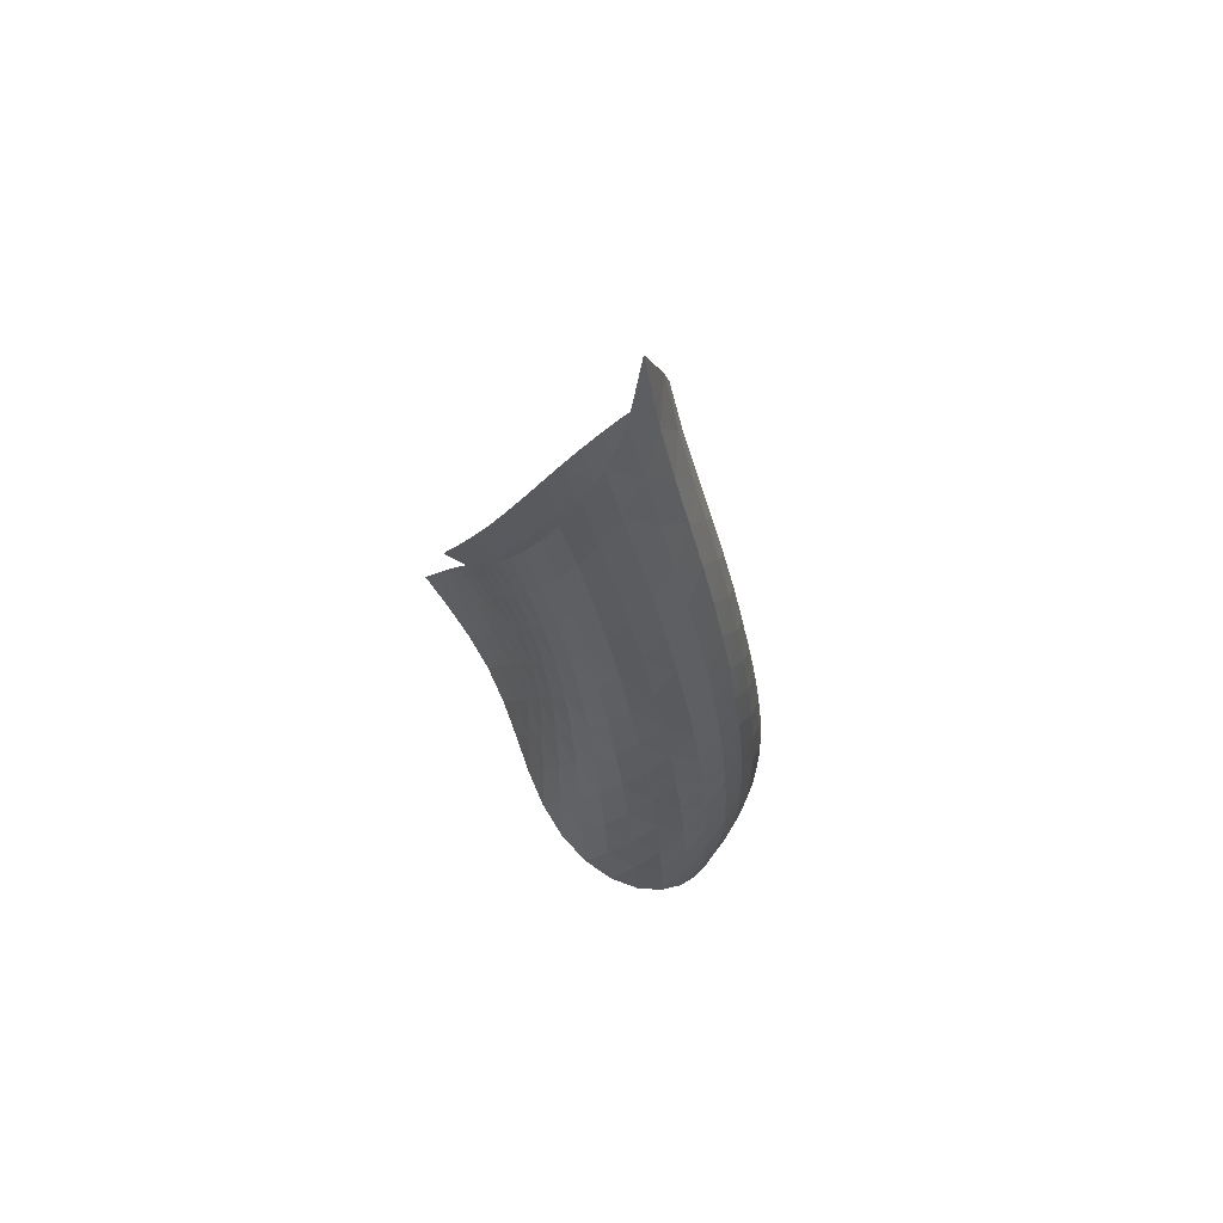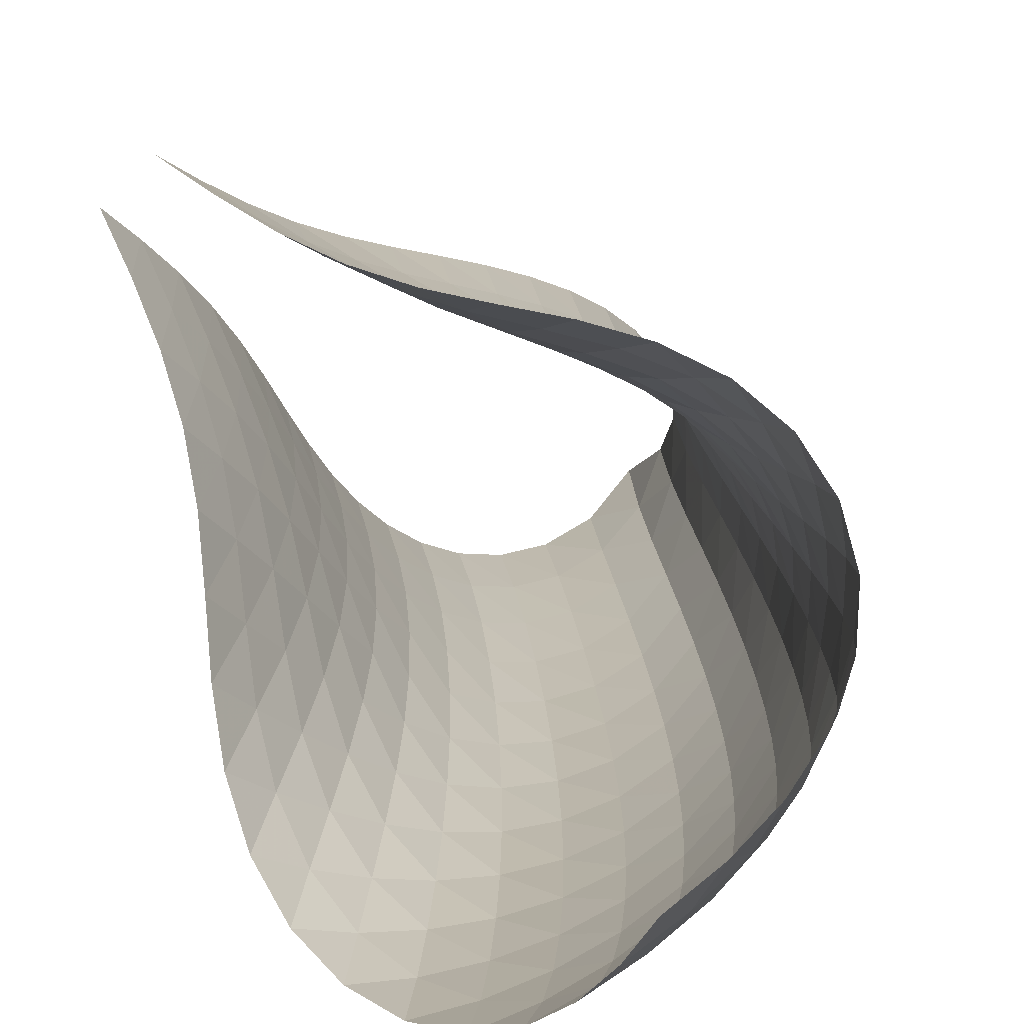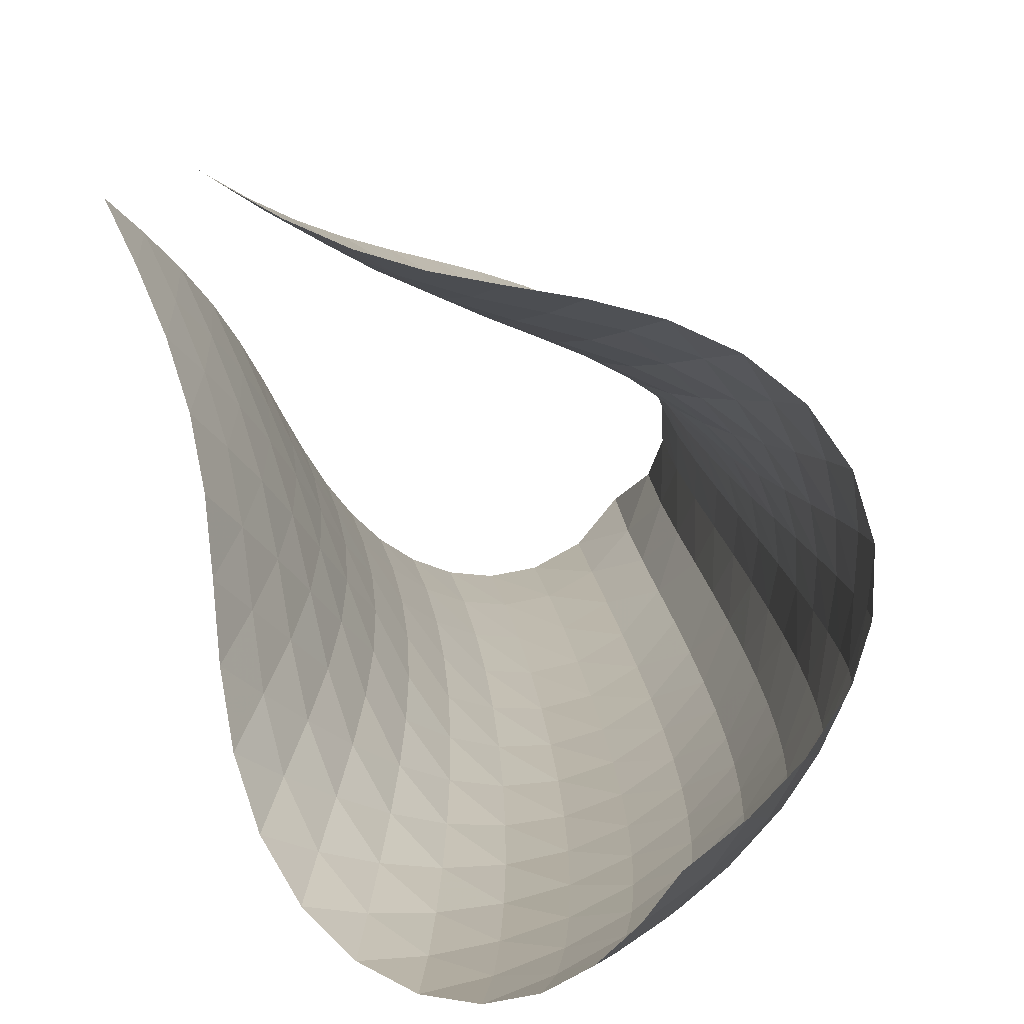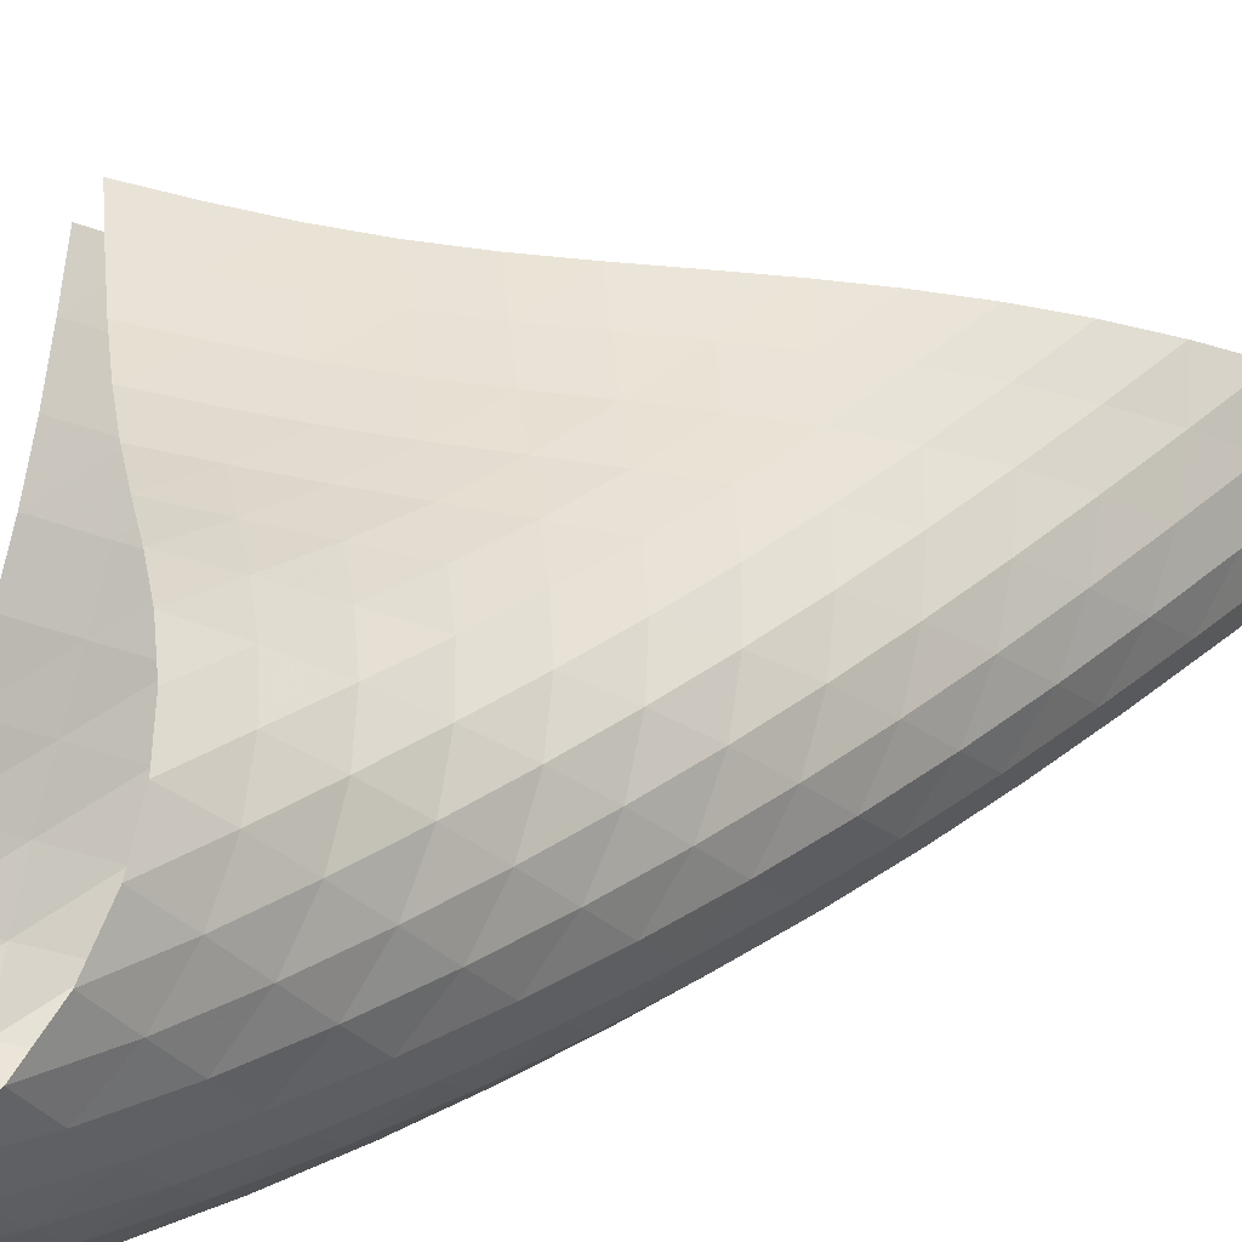
<metadata>
{"format":"obj","ext":"obj","renderer":"f3d","projection":"perspective","resolution":1024,"background":"white","views":[{"elev":64.7,"azim":77.3,"up":"+Y"},{"elev":5.2,"azim":5.4,"up":"+Z"},{"elev":3.3,"azim":4.5,"up":"+Z"},{"elev":21.3,"azim":52.2,"up":"+Z"}]}
</metadata>
<code>
v -6.497 -0.07598 6.497
v -9.905 -13.05 10.39
v -10.39 -13.05 9.905
v -4.866 -20.43 4.866
v -10.14 -12.34 9.593
v -9.912 -11.63 9.267
v -9.719 -10.91 8.923
v -9.565 -10.19 8.558
v -9.441 -9.467 8.179
v -9.329 -8.741 7.792
v -9.211 -8.009 7.407
v -9.071 -7.268 7.032
v -8.898 -6.516 6.68
v -8.679 -5.748 6.364
v -8.41 -4.958 6.1
v -8.087 -4.142 5.905
v -7.71 -3.289 5.806
v -7.287 -2.38 5.837
v -6.853 -1.361 6.048
v -6.048 -1.361 6.853
v -5.837 -2.38 7.287
v -5.806 -3.289 7.71
v -5.905 -4.142 8.087
v -6.1 -4.958 8.41
v -6.364 -5.748 8.679
v -6.68 -6.516 8.898
v -7.032 -7.268 9.071
v -7.407 -8.009 9.211
v -7.792 -8.741 9.329
v -8.179 -9.467 9.441
v -8.558 -10.19 9.565
v -8.923 -10.91 9.719
v -9.267 -11.63 9.912
v -9.593 -12.34 10.14
v -9.293 -13.44 10.03
v -8.666 -13.84 9.709
v -8.01 -14.23 9.443
v -7.321 -14.61 9.257
v -6.61 -14.98 9.134
v -5.892 -15.35 9.024
v -5.192 -15.73 8.857
v -4.547 -16.13 8.58
v -4.011 -16.57 8.177
v -3.637 -17.05 7.668
v -3.458 -17.57 7.103
v -3.476 -18.13 6.541
v -3.664 -18.7 6.026
v -3.98 -19.28 5.578
v -4.39 -19.86 5.195
v -5.195 -19.86 4.39
v -5.578 -19.28 3.98
v -6.026 -18.7 3.664
v -6.541 -18.13 3.476
v -7.103 -17.57 3.458
v -7.668 -17.05 3.637
v -8.177 -16.57 4.011
v -8.58 -16.13 4.547
v -8.857 -15.73 5.192
v -9.024 -15.35 5.892
v -9.134 -14.98 6.61
v -9.257 -14.61 7.321
v -9.443 -14.23 8.01
v -9.709 -13.84 8.666
v -10.03 -13.44 9.293
v -6.245 -2.057 6.245
v -6.605 -2.878 5.829
v -7.027 -3.707 5.62
v -7.445 -4.527 5.583
v -7.825 -5.332 5.677
v -8.153 -6.12 5.869
v -8.427 -6.891 6.135
v -8.648 -7.648 6.452
v -8.824 -8.392 6.804
v -8.968 -9.127 7.176
v -9.096 -9.856 7.556
v -9.226 -10.58 7.932
v -9.379 -11.3 8.297
v -9.568 -12.02 8.645
v -9.791 -12.73 8.975
v -5.829 -2.878 6.605
v -6.008 -3.507 6.008
v -6.357 -4.22 5.588
v -6.78 -4.975 5.371
v -7.206 -5.746 5.328
v -7.596 -6.518 5.421
v -7.934 -7.282 5.617
v -8.213 -8.037 5.886
v -8.438 -8.782 6.206
v -8.618 -9.518 6.558
v -8.77 -10.25 6.925
v -8.914 -10.97 7.295
v -9.07 -11.7 7.659
v -9.255 -12.42 8.008
v -9.472 -13.13 8.343
v -5.62 -3.707 7.027
v -5.588 -4.22 6.357
v -5.766 -4.822 5.766
v -6.118 -5.495 5.345
v -6.55 -6.212 5.119
v -6.99 -6.951 5.068
v -7.396 -7.697 5.156
v -7.749 -8.442 5.349
v -8.042 -9.181 5.618
v -8.279 -9.914 5.936
v -8.473 -10.64 6.283
v -8.643 -11.37 6.641
v -8.811 -12.09 6.999
v -8.998 -12.81 7.346
v -9.212 -13.52 7.682
v -5.583 -4.527 7.445
v -5.371 -4.975 6.78
v -5.345 -5.495 6.118
v -5.538 -6.087 5.538
v -5.896 -6.739 5.117
v -6.337 -7.432 4.882
v -6.793 -8.146 4.817
v -7.221 -8.87 4.892
v -7.598 -9.596 5.074
v -7.915 -10.32 5.334
v -8.177 -11.04 5.643
v -8.398 -11.76 5.978
v -8.6 -12.48 6.321
v -8.805 -13.19 6.661
v -9.025 -13.9 6.993
v -5.677 -5.332 7.825
v -5.328 -5.746 7.206
v -5.119 -6.212 6.55
v -5.117 -6.739 5.896
v -5.328 -7.329 5.328
v -5.695 -7.968 4.911
v -6.144 -8.642 4.665
v -6.615 -9.335 4.581
v -7.067 -10.04 4.635
v -7.474 -10.74 4.797
v -7.827 -11.45 5.037
v -8.128 -12.16 5.328
v -8.393 -12.87 5.643
v -8.641 -13.57 5.966
v -8.889 -14.28 6.288
v -5.869 -6.12 8.153
v -5.421 -6.518 7.596
v -5.068 -6.951 6.99
v -4.882 -7.432 6.337
v -4.911 -7.968 5.695
v -5.141 -8.558 5.141
v -5.516 -9.188 4.728
v -5.973 -9.846 4.471
v -6.458 -10.52 4.365
v -6.934 -11.2 4.391
v -7.375 -11.89 4.523
v -7.771 -12.58 4.735
v -8.122 -13.27 4.996
v -8.442 -13.96 5.285
v -8.742 -14.65 5.584
v -6.135 -6.891 8.427
v -5.617 -7.282 7.934
v -5.156 -7.697 7.396
v -4.817 -8.146 6.793
v -4.665 -8.642 6.144
v -4.728 -9.188 5.516
v -4.977 -9.778 4.977
v -5.361 -10.4 4.568
v -5.824 -11.05 4.301
v -6.321 -11.7 4.172
v -6.819 -12.36 4.165
v -7.295 -13.03 4.26
v -7.736 -13.7 4.433
v -8.141 -14.37 4.657
v -8.516 -15.04 4.913
v -6.452 -7.648 8.648
v -5.886 -8.037 8.213
v -5.349 -8.442 7.749
v -4.892 -8.87 7.221
v -4.581 -9.335 6.615
v -4.471 -9.846 5.973
v -4.568 -10.4 5.361
v -4.838 -10.99 4.838
v -5.231 -11.61 4.434
v -5.699 -12.24 4.157
v -6.206 -12.88 4.004
v -6.723 -13.52 3.961
v -7.23 -14.17 4.013
v -7.713 -14.81 4.139
v -8.167 -15.47 4.32
v -6.804 -8.392 8.824
v -6.206 -8.782 8.438
v -5.618 -9.181 8.042
v -5.074 -9.596 7.598
v -4.635 -10.04 7.067
v -4.365 -10.52 6.458
v -4.301 -11.05 5.824
v -4.434 -11.61 5.231
v -4.724 -12.2 4.724
v -5.126 -12.81 4.326
v -5.599 -13.43 4.04
v -6.114 -14.06 3.862
v -6.645 -14.68 3.781
v -7.176 -15.3 3.786
v -7.693 -15.93 3.864
v -7.176 -9.127 8.968
v -6.558 -9.518 8.618
v -5.936 -9.914 8.279
v -5.334 -10.32 7.915
v -4.797 -10.74 7.474
v -4.391 -11.2 6.934
v -4.172 -11.7 6.321
v -4.157 -12.24 5.699
v -4.326 -12.81 5.126
v -4.636 -13.41 4.636
v -5.047 -14.01 4.244
v -5.525 -14.62 3.949
v -6.044 -15.23 3.747
v -6.585 -15.83 3.629
v -7.133 -16.44 3.591
v -7.556 -9.856 9.096
v -6.925 -10.25 8.77
v -6.283 -10.64 8.473
v -5.643 -11.04 8.177
v -5.037 -11.45 7.827
v -4.523 -11.89 7.375
v -4.165 -12.36 6.819
v -4.004 -12.88 6.206
v -4.04 -13.43 5.599
v -4.244 -14.01 5.047
v -4.575 -14.6 4.575
v -4.995 -15.2 4.189
v -5.477 -15.8 3.888
v -5.999 -16.39 3.665
v -6.546 -16.98 3.519
v -7.932 -10.58 9.226
v -7.295 -10.97 8.914
v -6.641 -11.37 8.643
v -5.978 -11.76 8.398
v -5.328 -12.16 8.128
v -4.735 -12.58 7.771
v -4.26 -13.03 7.295
v -3.961 -13.52 6.723
v -3.862 -14.06 6.114
v -3.949 -14.62 5.525
v -4.189 -15.2 4.995
v -4.542 -15.79 4.542
v -4.974 -16.38 4.166
v -5.461 -16.97 3.864
v -5.987 -17.55 3.632
v -8.297 -11.3 9.379
v -7.659 -11.7 9.07
v -6.999 -12.09 8.811
v -6.321 -12.48 8.6
v -5.643 -12.87 8.393
v -4.996 -13.27 8.122
v -4.433 -13.7 7.736
v -4.013 -14.17 7.23
v -3.781 -14.68 6.645
v -3.747 -15.23 6.044
v -3.888 -15.8 5.477
v -4.166 -16.38 4.974
v -4.545 -16.97 4.545
v -4.993 -17.56 4.186
v -5.49 -18.14 3.893
v -8.645 -12.02 9.568
v -8.008 -12.42 9.255
v -7.346 -12.81 8.998
v -6.661 -13.19 8.805
v -5.966 -13.57 8.641
v -5.285 -13.96 8.442
v -4.657 -14.37 8.141
v -4.139 -14.81 7.713
v -3.786 -15.3 7.176
v -3.629 -15.83 6.585
v -3.665 -16.39 5.999
v -3.864 -16.97 5.461
v -4.186 -17.56 4.993
v -4.595 -18.14 4.595
v -5.064 -18.72 4.26
v -8.975 -12.73 9.791
v -8.343 -13.13 9.472
v -7.682 -13.52 9.212
v -6.993 -13.9 9.025
v -6.288 -14.28 8.889
v -5.584 -14.65 8.742
v -4.913 -15.04 8.516
v -4.32 -15.47 8.167
v -3.864 -15.93 7.693
v -3.591 -16.44 7.133
v -3.519 -16.98 6.546
v -3.632 -17.55 5.987
v -3.893 -18.14 5.49
v -4.26 -18.72 5.064
v -4.703 -19.29 4.703
f 289 49 4
f 289 4 50
f 5 79 64
f 5 64 3
f 79 94 63
f 79 63 64
f 94 109 62
f 94 62 63
f 109 124 61
f 109 61 62
f 124 139 60
f 124 60 61
f 139 154 59
f 139 59 60
f 154 169 58
f 154 58 59
f 169 184 57
f 169 57 58
f 184 199 56
f 184 56 57
f 199 214 55
f 199 55 56
f 214 229 54
f 214 54 55
f 229 244 53
f 229 53 54
f 244 259 52
f 244 52 53
f 259 274 51
f 259 51 52
f 274 289 50
f 274 50 51
f 1 20 65
f 1 65 19
f 19 65 66
f 19 66 18
f 18 66 67
f 18 67 17
f 17 67 68
f 17 68 16
f 16 68 69
f 16 69 15
f 15 69 70
f 15 70 14
f 14 70 71
f 14 71 13
f 13 71 72
f 13 72 12
f 12 72 73
f 12 73 11
f 11 73 74
f 11 74 10
f 10 74 75
f 10 75 9
f 9 75 76
f 9 76 8
f 8 76 77
f 8 77 7
f 7 77 78
f 7 78 6
f 6 78 79
f 6 79 5
f 20 21 80
f 20 80 65
f 65 80 81
f 65 81 66
f 66 81 82
f 66 82 67
f 67 82 83
f 67 83 68
f 68 83 84
f 68 84 69
f 69 84 85
f 69 85 70
f 70 85 86
f 70 86 71
f 71 86 87
f 71 87 72
f 72 87 88
f 72 88 73
f 73 88 89
f 73 89 74
f 74 89 90
f 74 90 75
f 75 90 91
f 75 91 76
f 76 91 92
f 76 92 77
f 77 92 93
f 77 93 78
f 78 93 94
f 78 94 79
f 21 22 95
f 21 95 80
f 80 95 96
f 80 96 81
f 81 96 97
f 81 97 82
f 82 97 98
f 82 98 83
f 83 98 99
f 83 99 84
f 84 99 100
f 84 100 85
f 85 100 101
f 85 101 86
f 86 101 102
f 86 102 87
f 87 102 103
f 87 103 88
f 88 103 104
f 88 104 89
f 89 104 105
f 89 105 90
f 90 105 106
f 90 106 91
f 91 106 107
f 91 107 92
f 92 107 108
f 92 108 93
f 93 108 109
f 93 109 94
f 22 23 110
f 22 110 95
f 95 110 111
f 95 111 96
f 96 111 112
f 96 112 97
f 97 112 113
f 97 113 98
f 98 113 114
f 98 114 99
f 99 114 115
f 99 115 100
f 100 115 116
f 100 116 101
f 101 116 117
f 101 117 102
f 102 117 118
f 102 118 103
f 103 118 119
f 103 119 104
f 104 119 120
f 104 120 105
f 105 120 121
f 105 121 106
f 106 121 122
f 106 122 107
f 107 122 123
f 107 123 108
f 108 123 124
f 108 124 109
f 23 24 125
f 23 125 110
f 110 125 126
f 110 126 111
f 111 126 127
f 111 127 112
f 112 127 128
f 112 128 113
f 113 128 129
f 113 129 114
f 114 129 130
f 114 130 115
f 115 130 131
f 115 131 116
f 116 131 132
f 116 132 117
f 117 132 133
f 117 133 118
f 118 133 134
f 118 134 119
f 119 134 135
f 119 135 120
f 120 135 136
f 120 136 121
f 121 136 137
f 121 137 122
f 122 137 138
f 122 138 123
f 123 138 139
f 123 139 124
f 24 25 140
f 24 140 125
f 125 140 141
f 125 141 126
f 126 141 142
f 126 142 127
f 127 142 143
f 127 143 128
f 128 143 144
f 128 144 129
f 129 144 145
f 129 145 130
f 130 145 146
f 130 146 131
f 131 146 147
f 131 147 132
f 132 147 148
f 132 148 133
f 133 148 149
f 133 149 134
f 134 149 150
f 134 150 135
f 135 150 151
f 135 151 136
f 136 151 152
f 136 152 137
f 137 152 153
f 137 153 138
f 138 153 154
f 138 154 139
f 25 26 155
f 25 155 140
f 140 155 156
f 140 156 141
f 141 156 157
f 141 157 142
f 142 157 158
f 142 158 143
f 143 158 159
f 143 159 144
f 144 159 160
f 144 160 145
f 145 160 161
f 145 161 146
f 146 161 162
f 146 162 147
f 147 162 163
f 147 163 148
f 148 163 164
f 148 164 149
f 149 164 165
f 149 165 150
f 150 165 166
f 150 166 151
f 151 166 167
f 151 167 152
f 152 167 168
f 152 168 153
f 153 168 169
f 153 169 154
f 26 27 170
f 26 170 155
f 155 170 171
f 155 171 156
f 156 171 172
f 156 172 157
f 157 172 173
f 157 173 158
f 158 173 174
f 158 174 159
f 159 174 175
f 159 175 160
f 160 175 176
f 160 176 161
f 161 176 177
f 161 177 162
f 162 177 178
f 162 178 163
f 163 178 179
f 163 179 164
f 164 179 180
f 164 180 165
f 165 180 181
f 165 181 166
f 166 181 182
f 166 182 167
f 167 182 183
f 167 183 168
f 168 183 184
f 168 184 169
f 27 28 185
f 27 185 170
f 170 185 186
f 170 186 171
f 171 186 187
f 171 187 172
f 172 187 188
f 172 188 173
f 173 188 189
f 173 189 174
f 174 189 190
f 174 190 175
f 175 190 191
f 175 191 176
f 176 191 192
f 176 192 177
f 177 192 193
f 177 193 178
f 178 193 194
f 178 194 179
f 179 194 195
f 179 195 180
f 180 195 196
f 180 196 181
f 181 196 197
f 181 197 182
f 182 197 198
f 182 198 183
f 183 198 199
f 183 199 184
f 28 29 200
f 28 200 185
f 185 200 201
f 185 201 186
f 186 201 202
f 186 202 187
f 187 202 203
f 187 203 188
f 188 203 204
f 188 204 189
f 189 204 205
f 189 205 190
f 190 205 206
f 190 206 191
f 191 206 207
f 191 207 192
f 192 207 208
f 192 208 193
f 193 208 209
f 193 209 194
f 194 209 210
f 194 210 195
f 195 210 211
f 195 211 196
f 196 211 212
f 196 212 197
f 197 212 213
f 197 213 198
f 198 213 214
f 198 214 199
f 29 30 215
f 29 215 200
f 200 215 216
f 200 216 201
f 201 216 217
f 201 217 202
f 202 217 218
f 202 218 203
f 203 218 219
f 203 219 204
f 204 219 220
f 204 220 205
f 205 220 221
f 205 221 206
f 206 221 222
f 206 222 207
f 207 222 223
f 207 223 208
f 208 223 224
f 208 224 209
f 209 224 225
f 209 225 210
f 210 225 226
f 210 226 211
f 211 226 227
f 211 227 212
f 212 227 228
f 212 228 213
f 213 228 229
f 213 229 214
f 30 31 230
f 30 230 215
f 215 230 231
f 215 231 216
f 216 231 232
f 216 232 217
f 217 232 233
f 217 233 218
f 218 233 234
f 218 234 219
f 219 234 235
f 219 235 220
f 220 235 236
f 220 236 221
f 221 236 237
f 221 237 222
f 222 237 238
f 222 238 223
f 223 238 239
f 223 239 224
f 224 239 240
f 224 240 225
f 225 240 241
f 225 241 226
f 226 241 242
f 226 242 227
f 227 242 243
f 227 243 228
f 228 243 244
f 228 244 229
f 31 32 245
f 31 245 230
f 230 245 246
f 230 246 231
f 231 246 247
f 231 247 232
f 232 247 248
f 232 248 233
f 233 248 249
f 233 249 234
f 234 249 250
f 234 250 235
f 235 250 251
f 235 251 236
f 236 251 252
f 236 252 237
f 237 252 253
f 237 253 238
f 238 253 254
f 238 254 239
f 239 254 255
f 239 255 240
f 240 255 256
f 240 256 241
f 241 256 257
f 241 257 242
f 242 257 258
f 242 258 243
f 243 258 259
f 243 259 244
f 32 33 260
f 32 260 245
f 245 260 261
f 245 261 246
f 246 261 262
f 246 262 247
f 247 262 263
f 247 263 248
f 248 263 264
f 248 264 249
f 249 264 265
f 249 265 250
f 250 265 266
f 250 266 251
f 251 266 267
f 251 267 252
f 252 267 268
f 252 268 253
f 253 268 269
f 253 269 254
f 254 269 270
f 254 270 255
f 255 270 271
f 255 271 256
f 256 271 272
f 256 272 257
f 257 272 273
f 257 273 258
f 258 273 274
f 258 274 259
f 33 34 275
f 33 275 260
f 260 275 276
f 260 276 261
f 261 276 277
f 261 277 262
f 262 277 278
f 262 278 263
f 263 278 279
f 263 279 264
f 264 279 280
f 264 280 265
f 265 280 281
f 265 281 266
f 266 281 282
f 266 282 267
f 267 282 283
f 267 283 268
f 268 283 284
f 268 284 269
f 269 284 285
f 269 285 270
f 270 285 286
f 270 286 271
f 271 286 287
f 271 287 272
f 272 287 288
f 272 288 273
f 273 288 289
f 273 289 274
f 34 2 35
f 34 35 275
f 275 35 36
f 275 36 276
f 276 36 37
f 276 37 277
f 277 37 38
f 277 38 278
f 278 38 39
f 278 39 279
f 279 39 40
f 279 40 280
f 280 40 41
f 280 41 281
f 281 41 42
f 281 42 282
f 282 42 43
f 282 43 283
f 283 43 44
f 283 44 284
f 284 44 45
f 284 45 285
f 285 45 46
f 285 46 286
f 286 46 47
f 286 47 287
f 287 47 48
f 287 48 288
f 288 48 49
f 288 49 289

</code>
